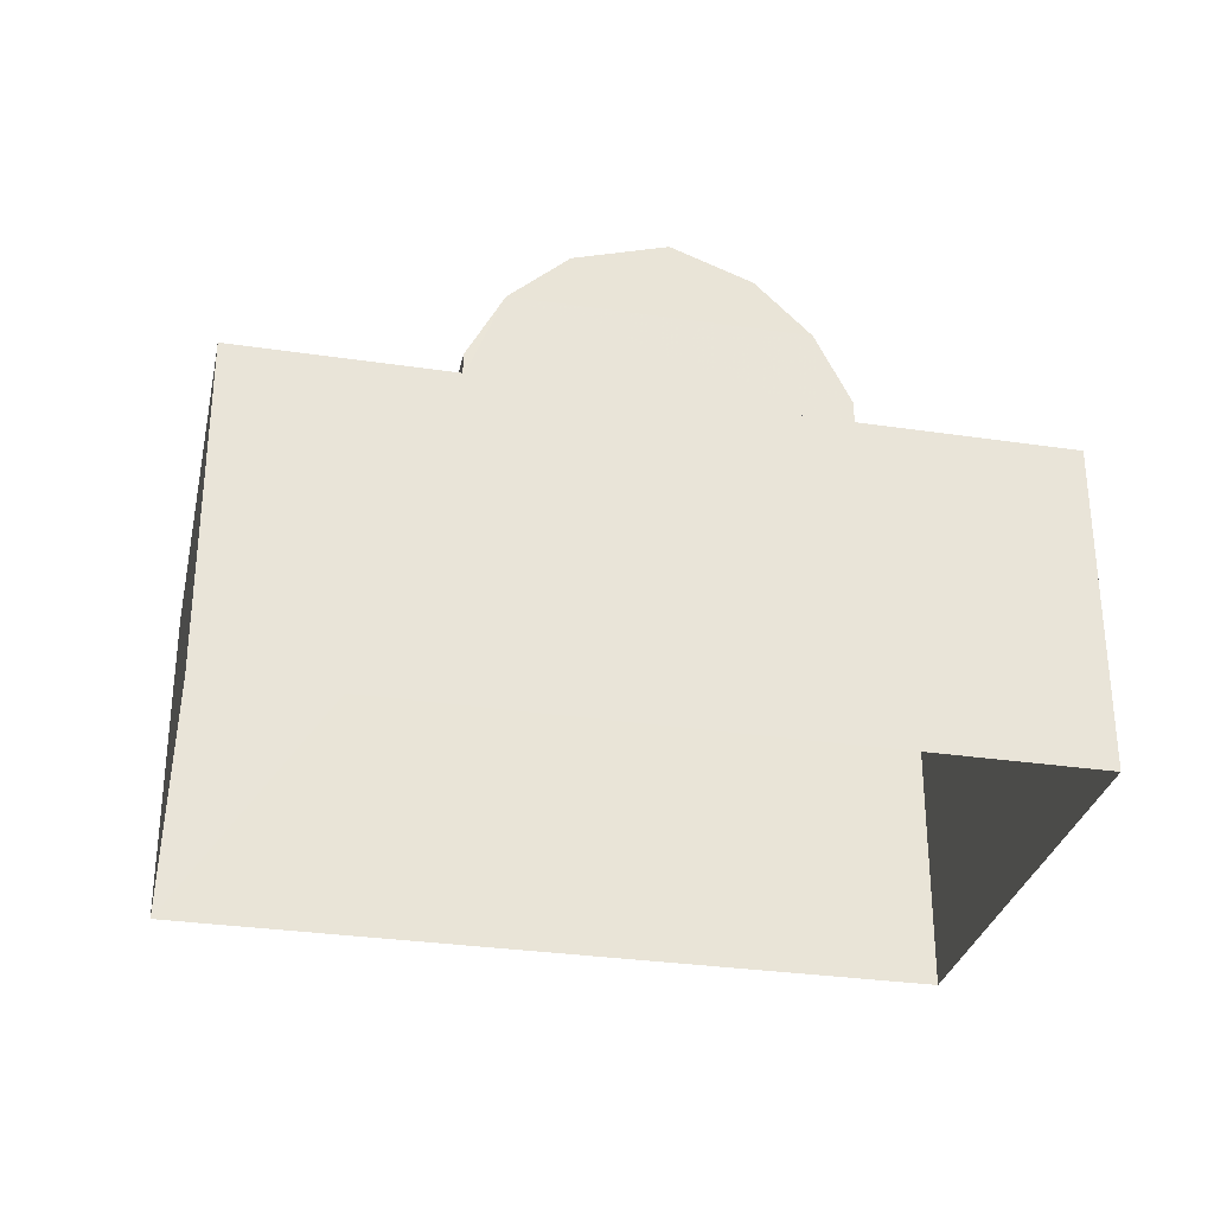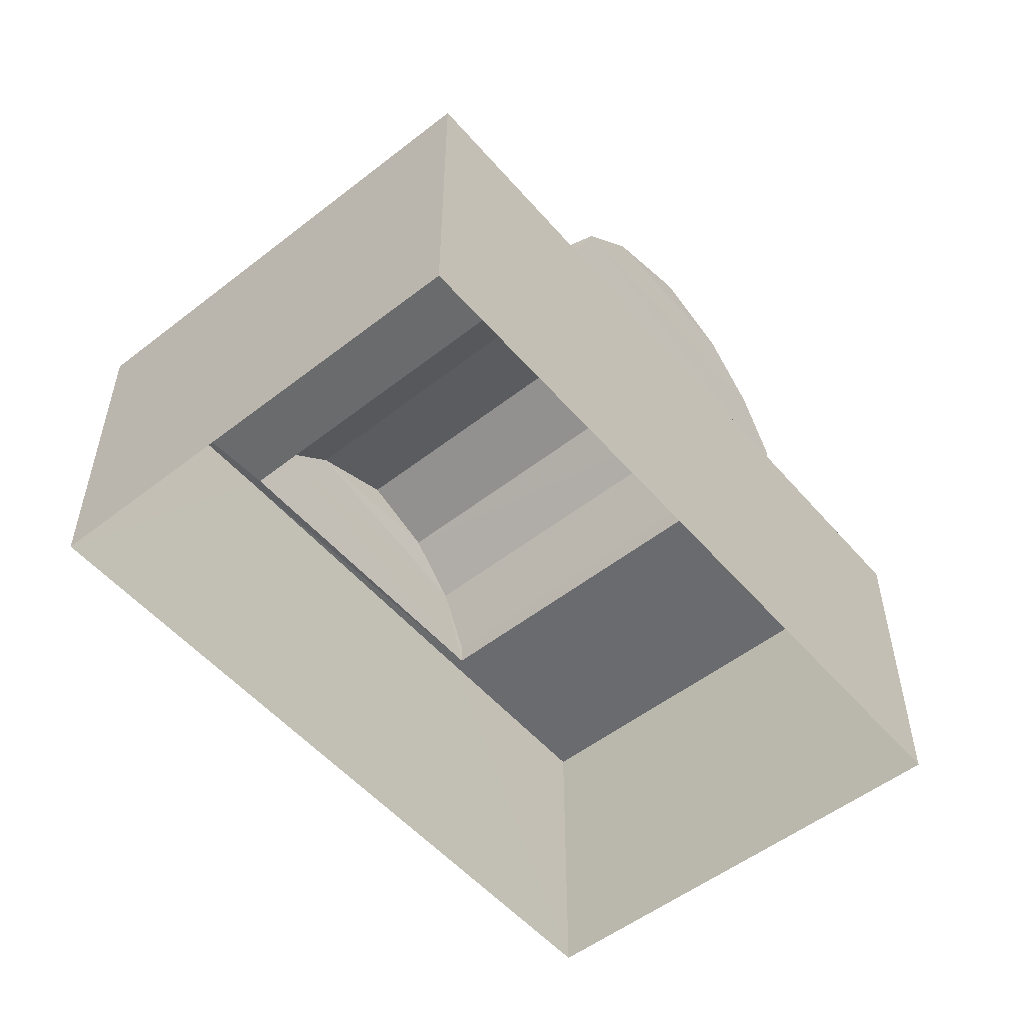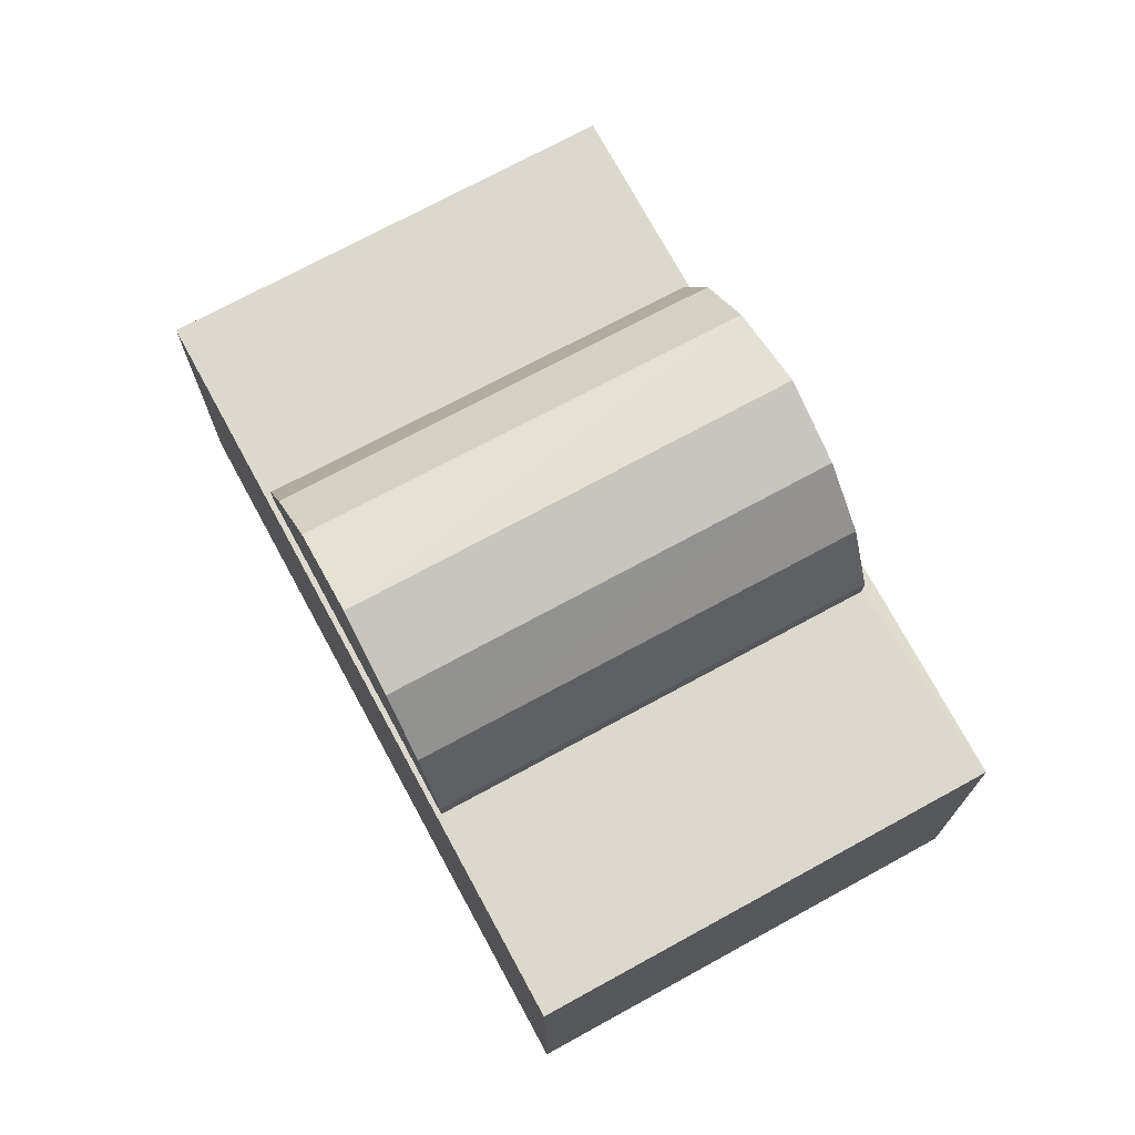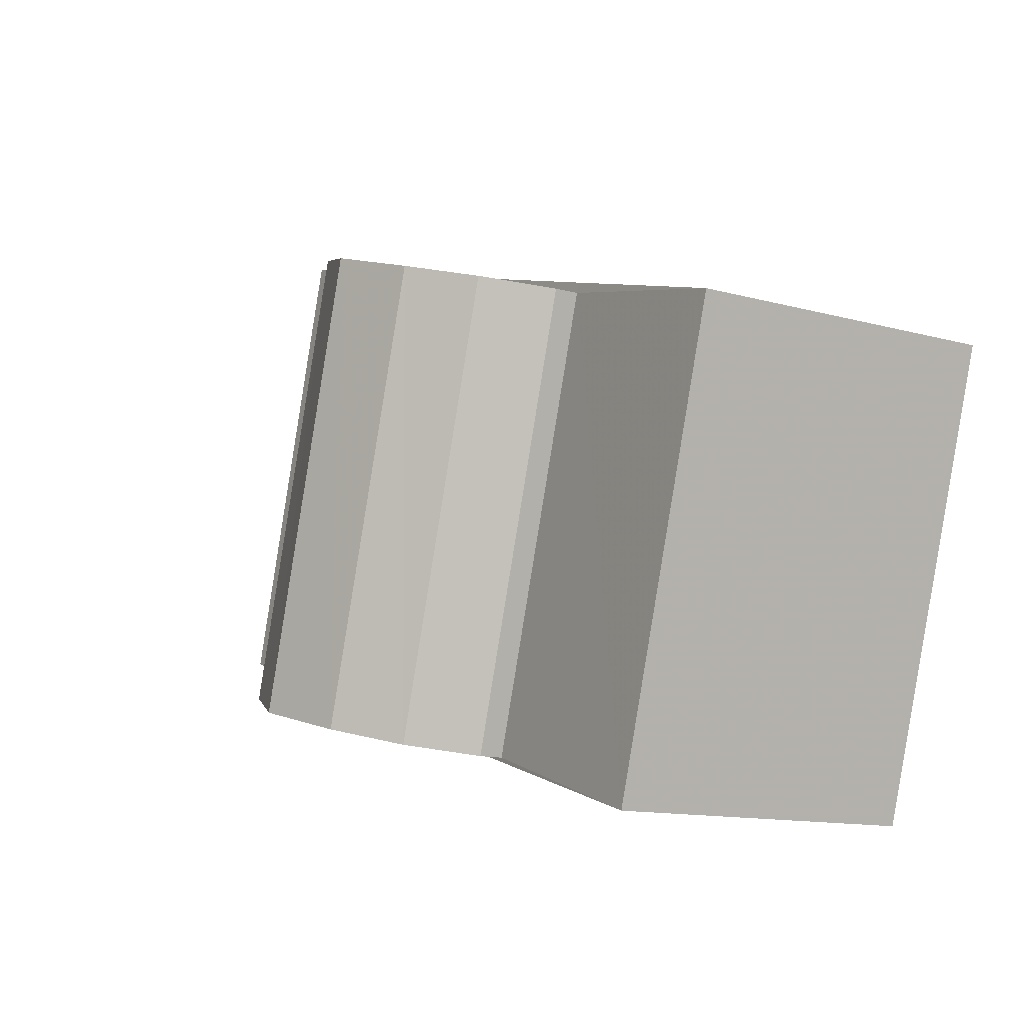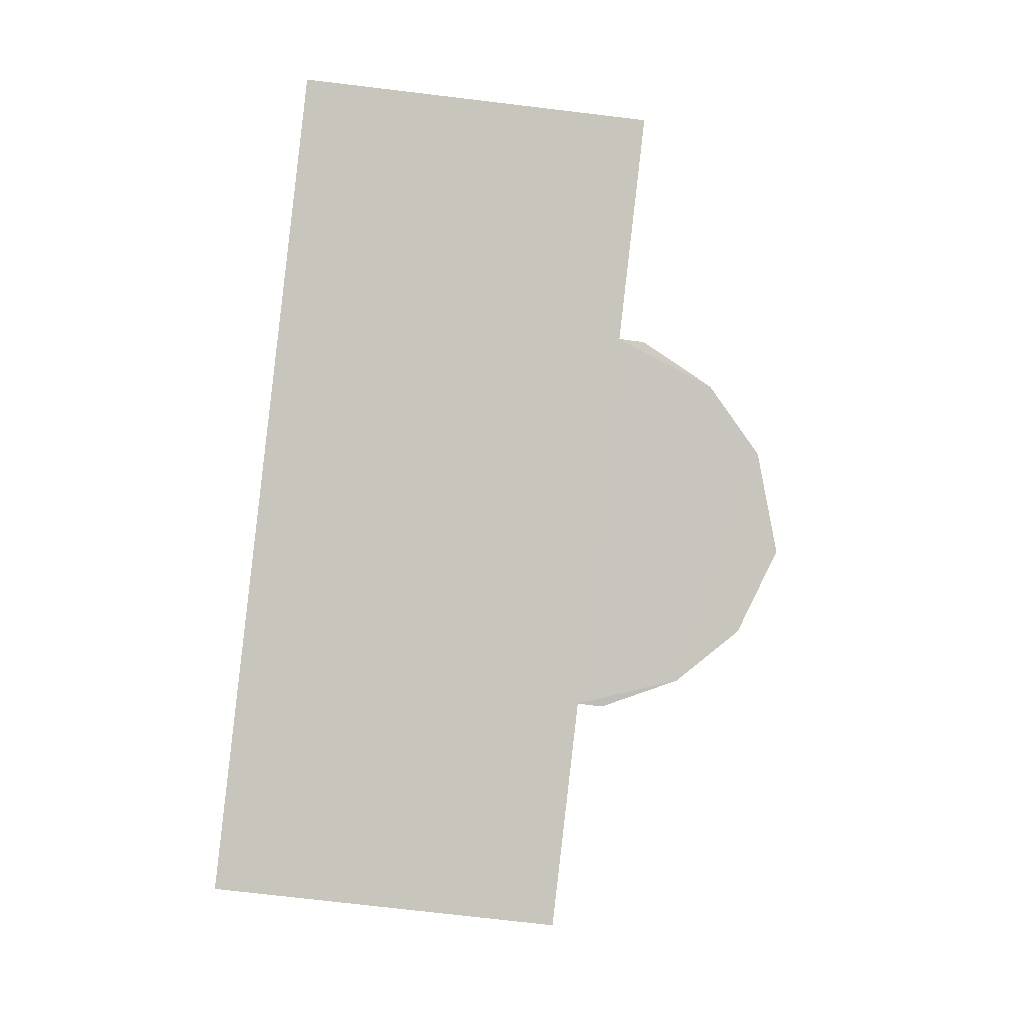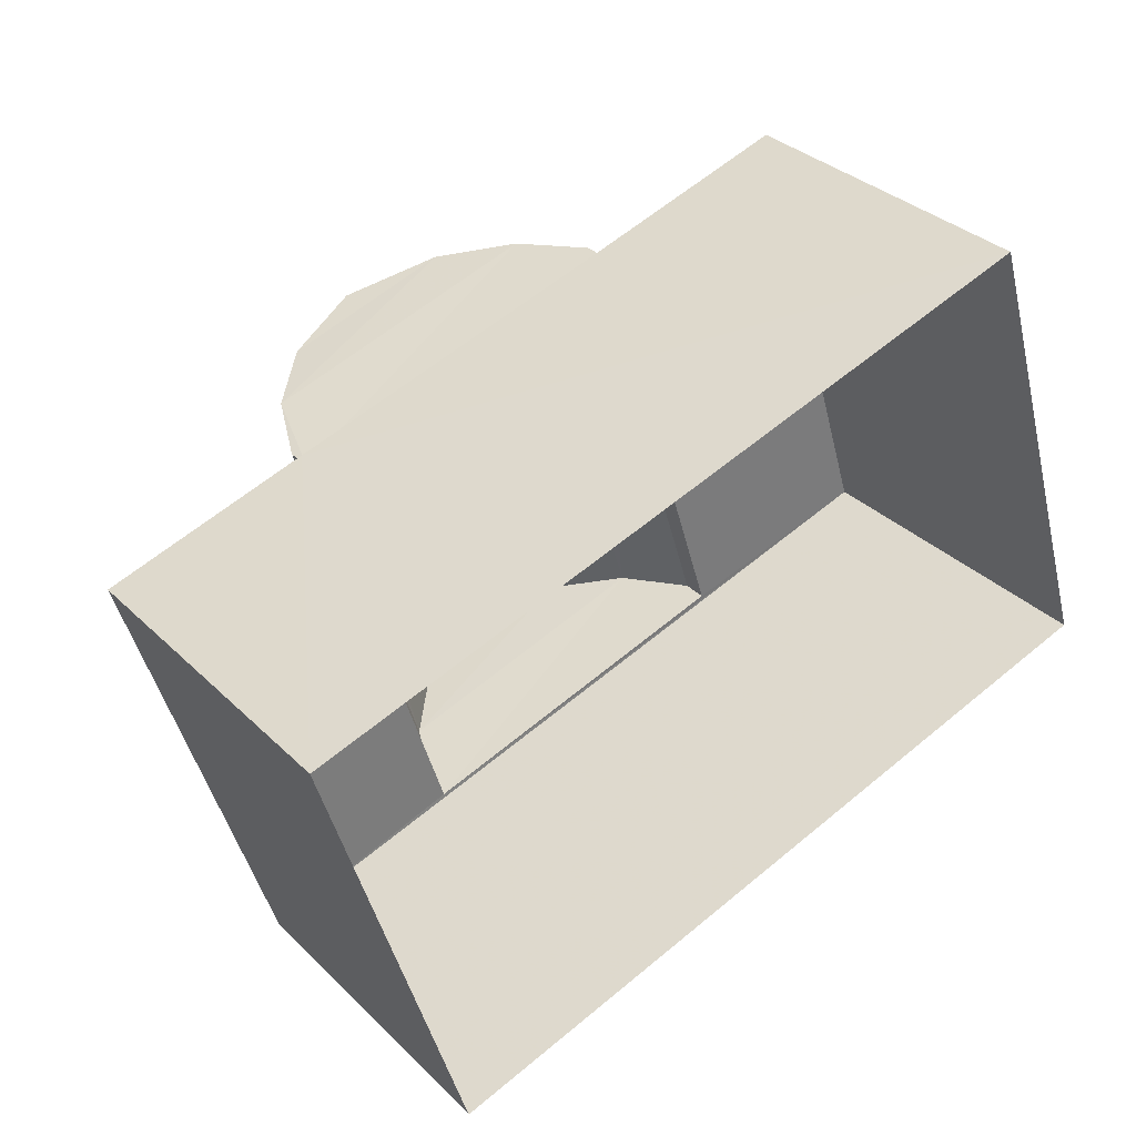
<metadata>
{"format":"obj","ext":"obj","renderer":"f3d","projection":"perspective","resolution":1024,"background":"white","views":[{"elev":-30.8,"azim":-29.1,"up":"+Z"},{"elev":-53.2,"azim":-67.3,"up":"+Z"},{"elev":72.3,"azim":44.4,"up":"+Z"},{"elev":-12.5,"azim":57.4,"up":"+Y"},{"elev":-72.9,"azim":-96.8,"up":"+Y"},{"elev":33.2,"azim":142.6,"up":"+Y"}]}
</metadata>
<code>
v -2.254e+05 -1.275e+05 13.52
v -2.254e+05 -1.275e+05 13.52
v -2.254e+05 -1.275e+05 13.52
v -2.254e+05 -1.275e+05 13.52
v -2.254e+05 -1.275e+05 18.13
v -2.254e+05 -1.275e+05 18.13
v -2.254e+05 -1.275e+05 18.41
v -2.254e+05 -1.275e+05 18.41
v -2.254e+05 -1.275e+05 18.13
v -2.254e+05 -1.275e+05 18.13
v -2.254e+05 -1.275e+05 17.61
v -2.254e+05 -1.275e+05 17.61
v -2.254e+05 -1.275e+05 17.61
v -2.254e+05 -1.275e+05 17.61
v -2.254e+05 -1.275e+05 16.94
v -2.254e+05 -1.275e+05 16.94
v -2.254e+05 -1.275e+05 16.7
v -2.254e+05 -1.275e+05 16.7
v -2.254e+05 -1.275e+05 16.7
v -2.254e+05 -1.275e+05 16.7
v -2.254e+05 -1.275e+05 16.7
v -2.254e+05 -1.275e+05 16.7
v -2.254e+05 -1.275e+05 16.7
v -2.254e+05 -1.275e+05 16.7
v -2.254e+05 -1.275e+05 16.7
v -2.254e+05 -1.275e+05 16.7
v -2.254e+05 -1.275e+05 16.94
v -2.254e+05 -1.275e+05 16.94
f 1 2 3
f 1 4 2
f 5 6 7
f 8 5 7
f 9 10 8
f 7 9 8
f 11 12 6
f 5 11 6
f 13 14 10
f 9 13 10
f 11 15 12
f 11 16 15
f 17 18 19
f 20 17 21
f 22 23 20
f 18 24 19
f 25 19 24
f 22 25 23
f 17 19 21
f 26 20 21
f 26 22 20
f 22 19 25
f 27 28 14
f 13 27 14
f 18 2 4
f 18 17 2
f 22 28 27
f 22 26 28
f 17 3 2
f 17 20 3
f 7 6 9
f 6 12 9
f 9 12 13
f 12 15 19
f 27 13 22
f 22 13 19
f 13 12 19
f 23 1 3
f 20 23 3
f 25 1 23
f 4 1 24
f 18 4 24
f 1 25 24
f 8 10 5
f 10 14 11
f 5 10 11
f 14 28 26
f 16 11 21
f 21 14 26
f 11 14 21
f 19 15 16
f 21 19 16

</code>
